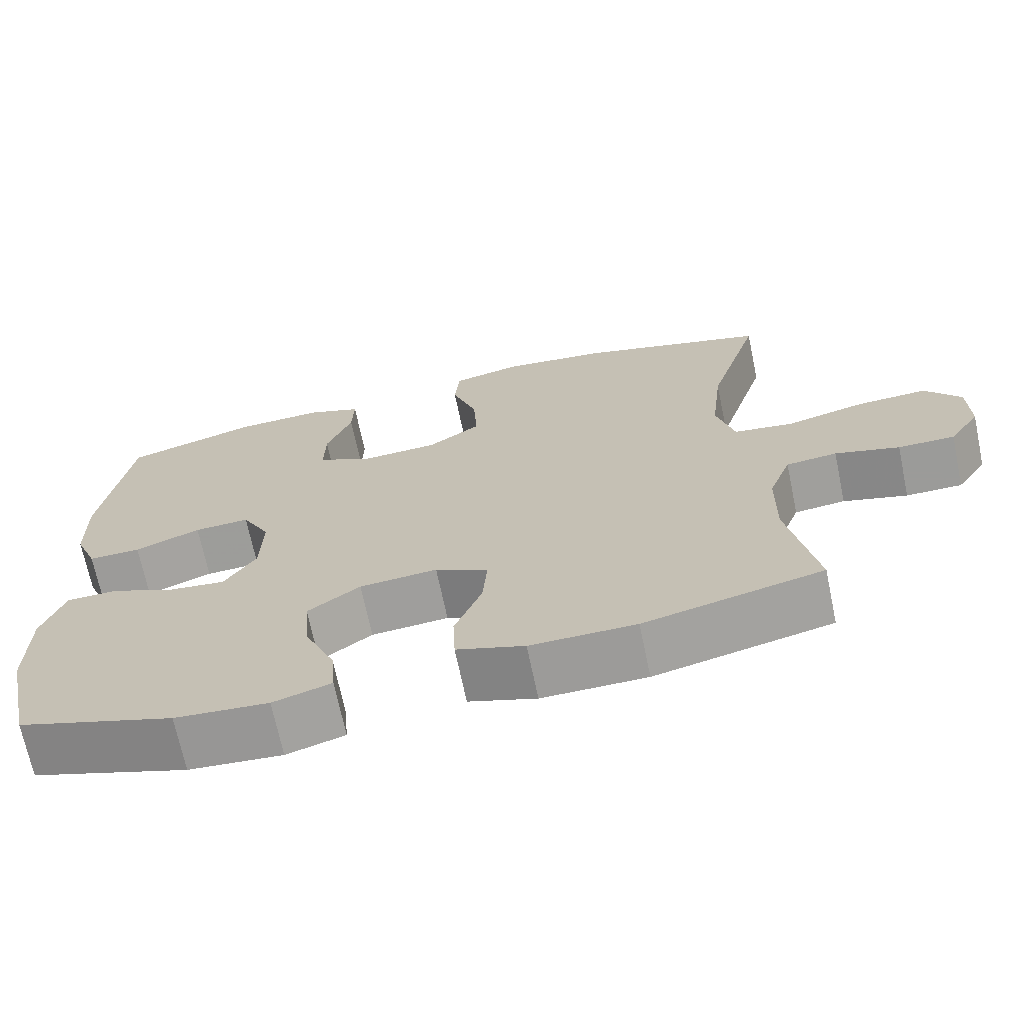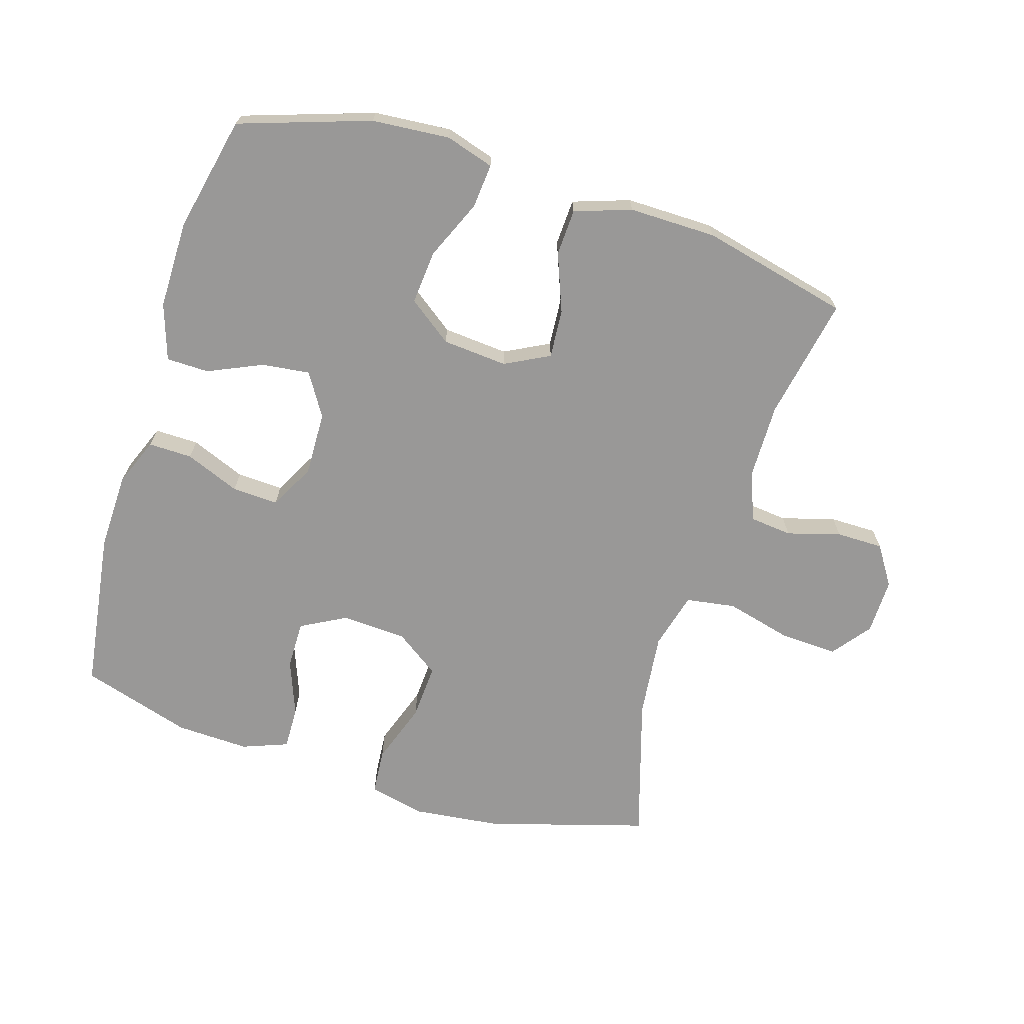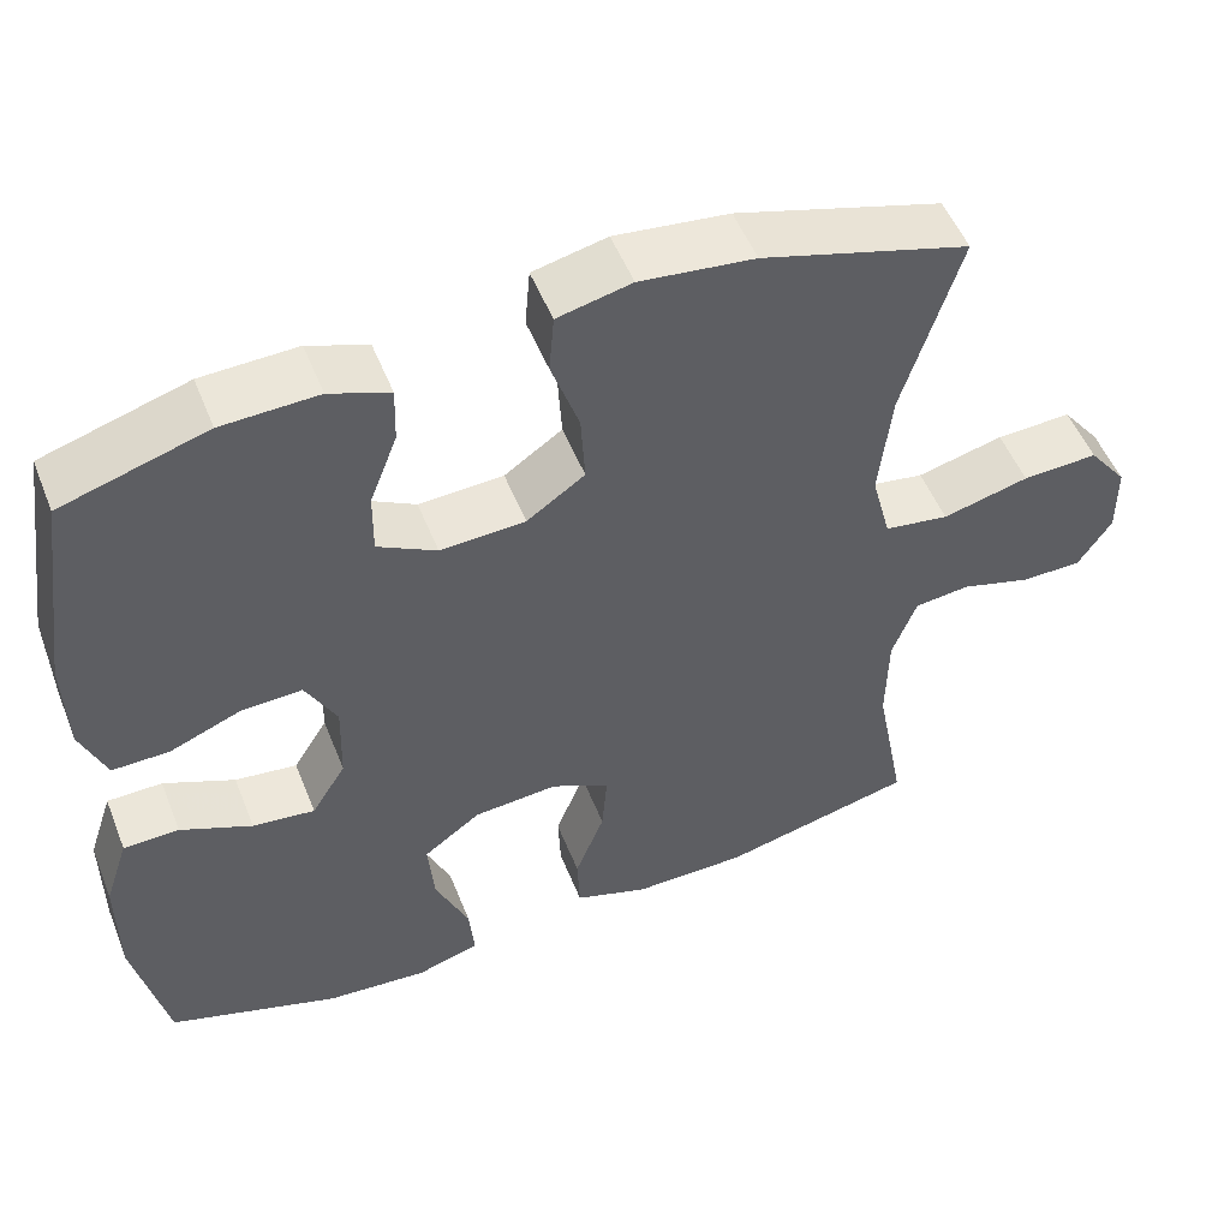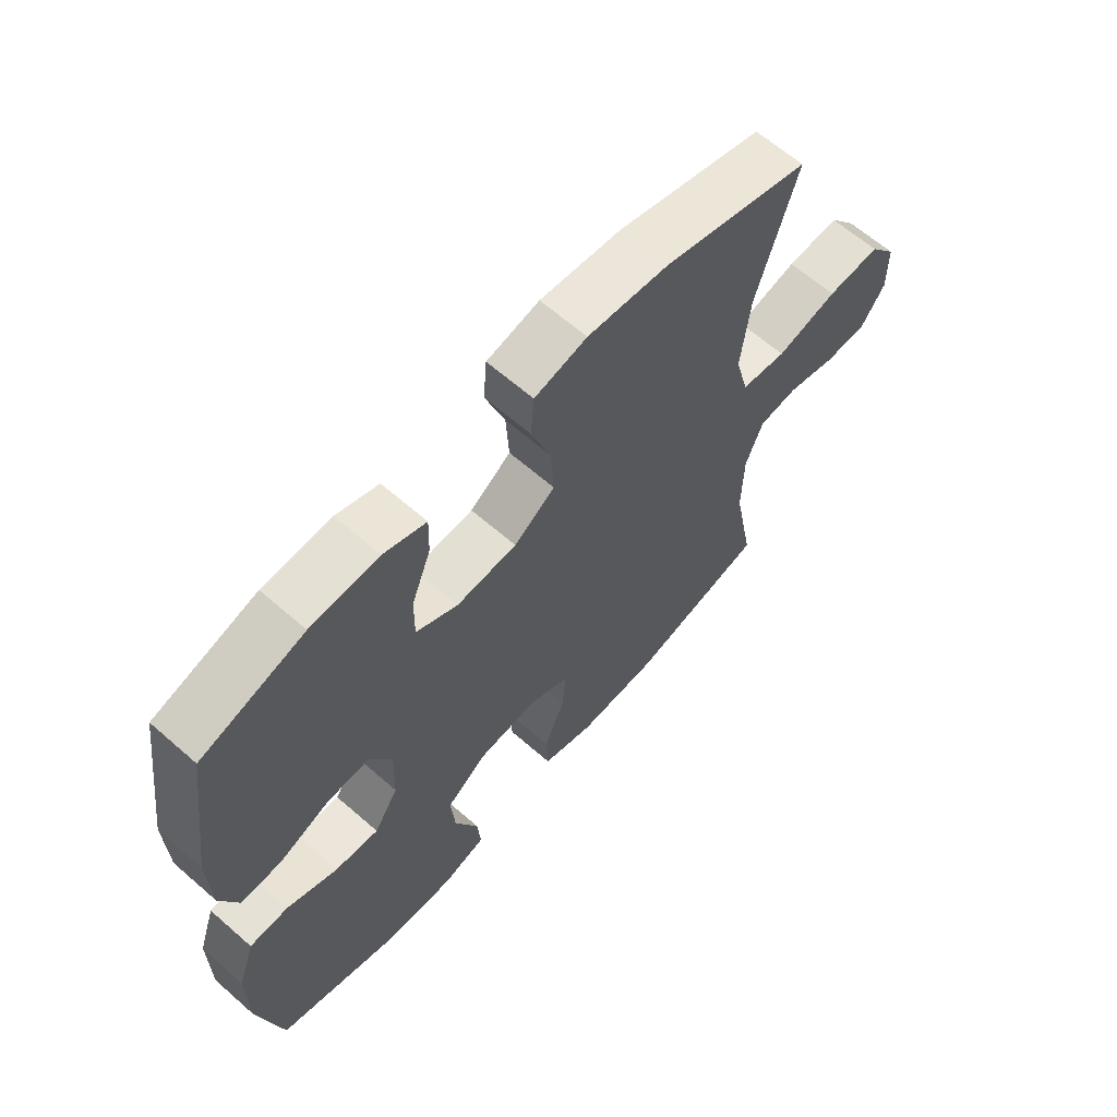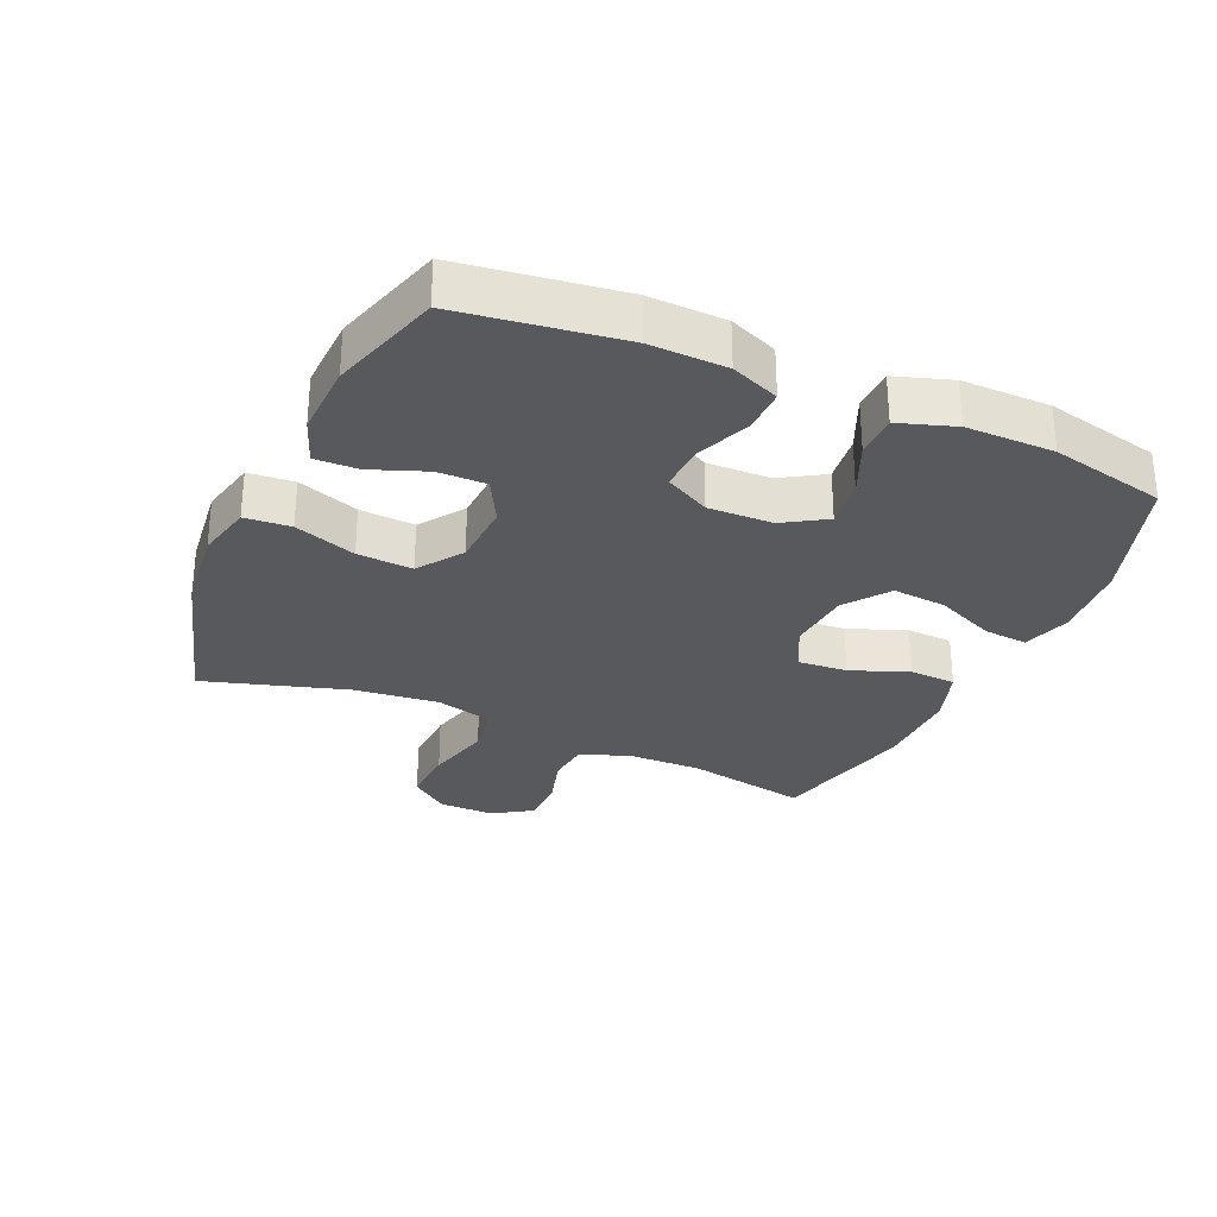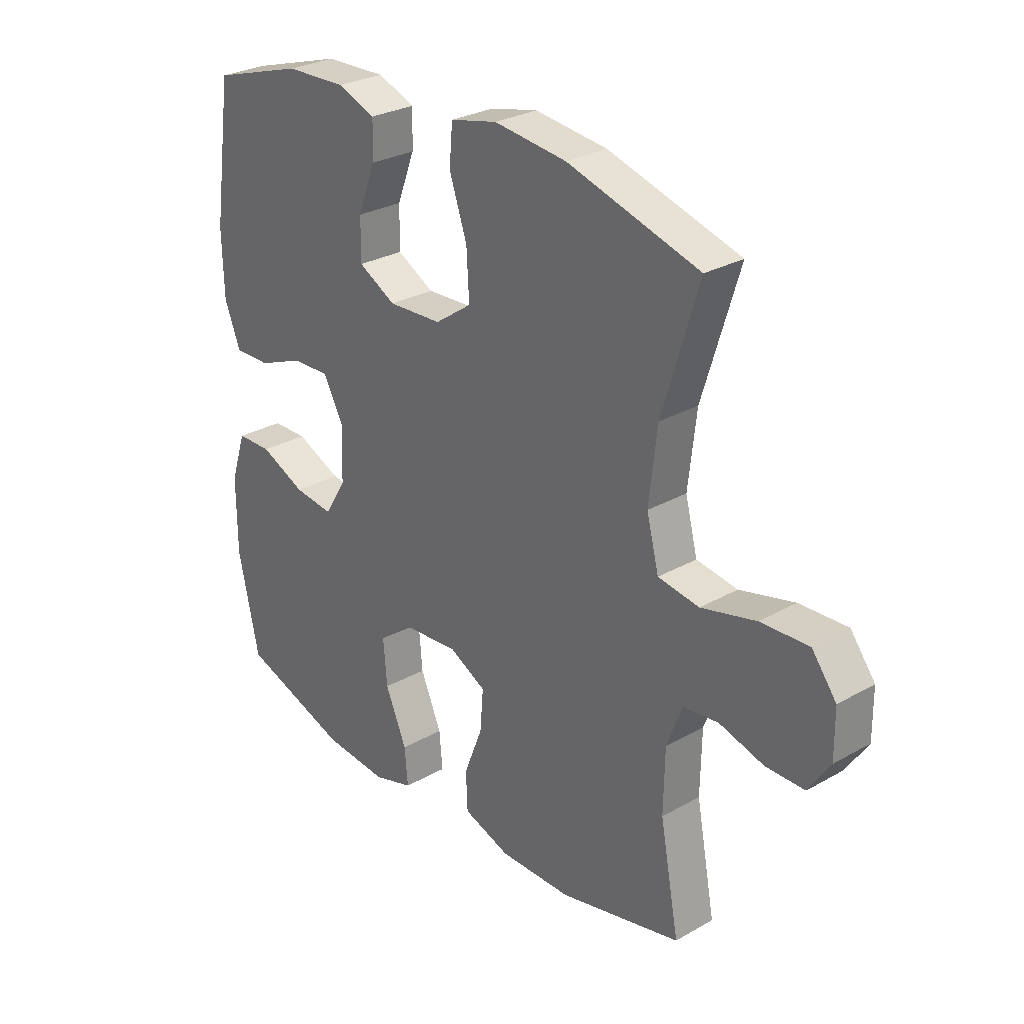
<metadata>
{"format":"obj","ext":"obj","renderer":"f3d","projection":"perspective","resolution":1024,"background":"white","views":[{"elev":-69.6,"azim":-168.2,"up":"+Z"},{"elev":-68.7,"azim":162.7,"up":"+Y"},{"elev":52.1,"azim":158.5,"up":"+Z"},{"elev":63.9,"azim":131.4,"up":"+Z"},{"elev":-29.6,"azim":65.9,"up":"+Y"},{"elev":28.2,"azim":-130.7,"up":"+Z"}]}
</metadata>
<code>
v 0.5 0.07 0.5
v 0.536 0.07 0.25
v 0.533 0.07 0.131
v 0.503 0.07 0.056
v 0.435 0.07 0.057
v 0.35 0.07 0.091
v 0.278 0.07 0.094
v 0.241 0.07 0.024
v 0.244 0.07 -0.076
v 0.285 0.07 -0.142
v 0.359 0.07 -0.133
v 0.444 0.07 -0.095
v 0.51 0.07 -0.096
v 0.539 0.07 -0.183
v 0.539 0.07 -0.32
v 0.5 0.07 -0.5
v 0.297 0.07 -0.568
v 0.176 0.07 -0.578
v 0.101 0.07 -0.555
v 0.107 0.07 -0.486
v 0.147 0.07 -0.393
v 0.154 0.07 -0.309
v 0.086 0.07 -0.259
v -0.015 0.07 -0.251
v -0.084 0.07 -0.287
v -0.078 0.07 -0.363
v -0.043 0.07 -0.453
v -0.046 0.07 -0.525
v -0.134 0.07 -0.555
v -0.27 0.07 -0.554
v -0.5 0.07 -0.5
v -0.464 0.07 -0.309
v -0.466 0.07 -0.193
v -0.495 0.07 -0.116
v -0.561 0.07 -0.109
v -0.644 0.07 -0.133
v -0.717 0.07 -0.133
v -0.757 0.07 -0.072
v -0.756 0.07 0.015
v -0.71 0.07 0.075
v -0.62 0.07 0.071
v -0.517 0.07 0.045
v -0.44 0.07 0.057
v -0.417 0.07 0.146
v -0.432 0.07 0.278
v -0.5 0.07 0.5
v -0.253 0.07 0.573
v -0.117 0.07 0.589
v -0.029 0.07 0.569
v -0.023 0.07 0.498
v -0.056 0.07 0.402
v -0.061 0.07 0.316
v 0.008 0.07 0.268
v 0.109 0.07 0.263
v 0.179 0.07 0.301
v 0.178 0.07 0.376
v 0.145 0.07 0.462
v 0.143 0.07 0.529
v 0.214 0.07 0.556
v 0.328 0.07 0.552
v 0.5 0 0.5
v 0.536 0 0.25
v 0.533 0 0.131
v 0.503 0 0.056
v 0.435 0 0.057
v 0.35 0 0.091
v 0.278 0 0.094
v 0.241 0 0.024
v 0.244 0 -0.076
v 0.285 0 -0.142
v 0.359 0 -0.133
v 0.444 0 -0.095
v 0.51 0 -0.096
v 0.539 0 -0.183
v 0.539 0 -0.32
v 0.5 0 -0.5
v 0.297 0 -0.568
v 0.176 0 -0.578
v 0.101 0 -0.555
v 0.107 0 -0.486
v 0.147 0 -0.393
v 0.154 0 -0.309
v 0.086 0 -0.259
v -0.015 0 -0.251
v -0.084 0 -0.287
v -0.078 0 -0.363
v -0.043 0 -0.453
v -0.046 0 -0.525
v -0.134 0 -0.555
v -0.27 0 -0.554
v -0.5 0 -0.5
v -0.464 0 -0.309
v -0.466 0 -0.193
v -0.495 0 -0.116
v -0.561 0 -0.109
v -0.644 0 -0.133
v -0.717 0 -0.133
v -0.757 0 -0.072
v -0.756 0 0.015
v -0.71 0 0.075
v -0.62 0 0.071
v -0.517 0 0.045
v -0.44 0 0.057
v -0.417 0 0.146
v -0.432 0 0.278
v -0.5 0 0.5
v -0.253 0 0.573
v -0.117 0 0.589
v -0.029 0 0.569
v -0.023 0 0.498
v -0.056 0 0.402
v -0.061 0 0.316
v 0.008 0 0.268
v 0.109 0 0.263
v 0.179 0 0.301
v 0.178 0 0.376
v 0.145 0 0.462
v 0.143 0 0.529
v 0.214 0 0.556
v 0.328 0 0.552
f 56 57 58 59
f 55 56 59 60
f 48 49 50 51
f 48 51 52
f 45 46 47 48
f 44 45 48 52
f 43 44 52 53
f 39 40 41 42
f 37 38 39 42
f 35 36 37 42
f 34 35 42 43
f 33 34 43 53
f 29 30 31 32
f 26 27 28 29
f 25 26 29 32
f 24 25 32 33
f 18 19 20 21
f 18 21 22
f 17 18 22
f 16 17 22
f 15 16 22 23
f 11 12 13 14
f 10 11 14 15
f 3 4 5 6
f 3 6 7
f 2 3 7
f 55 60 1 2
f 54 55 2 7
f 53 54 7 8
f 23 24 33 53
f 23 53 8 9
f 10 15 23
f 9 10 23
f 119 118 117 116
f 120 119 116 115
f 111 110 109 108
f 112 111 108
f 108 107 106 105
f 112 108 105 104
f 113 112 104 103
f 102 101 100 99
f 102 99 98 97
f 102 97 96 95
f 103 102 95 94
f 113 103 94 93
f 92 91 90 89
f 89 88 87 86
f 92 89 86 85
f 93 92 85 84
f 81 80 79 78
f 82 81 78
f 82 78 77
f 82 77 76
f 83 82 76 75
f 74 73 72 71
f 75 74 71 70
f 66 65 64 63
f 67 66 63
f 67 63 62
f 62 61 120 115
f 67 62 115 114
f 68 67 114 113
f 113 93 84 83
f 69 68 113 83
f 83 75 70
f 83 70 69
f 1 61 62 2
f 2 62 63 3
f 3 63 64 4
f 4 64 65 5
f 5 65 66 6
f 6 66 67 7
f 7 67 68 8
f 8 68 69 9
f 9 69 70 10
f 10 70 71 11
f 11 71 72 12
f 12 72 73 13
f 13 73 74 14
f 14 74 75 15
f 15 75 76 16
f 16 76 77 17
f 17 77 78 18
f 18 78 79 19
f 19 79 80 20
f 20 80 81 21
f 21 81 82 22
f 22 82 83 23
f 23 83 84 24
f 24 84 85 25
f 25 85 86 26
f 26 86 87 27
f 27 87 88 28
f 28 88 89 29
f 29 89 90 30
f 30 90 91 31
f 31 91 92 32
f 32 92 93 33
f 33 93 94 34
f 34 94 95 35
f 35 95 96 36
f 36 96 97 37
f 37 97 98 38
f 38 98 99 39
f 39 99 100 40
f 40 100 101 41
f 41 101 102 42
f 42 102 103 43
f 43 103 104 44
f 44 104 105 45
f 45 105 106 46
f 46 106 107 47
f 47 107 108 48
f 48 108 109 49
f 49 109 110 50
f 50 110 111 51
f 51 111 112 52
f 52 112 113 53
f 53 113 114 54
f 54 114 115 55
f 55 115 116 56
f 56 116 117 57
f 57 117 118 58
f 58 118 119 59
f 59 119 120 60
f 60 120 61 1

</code>
